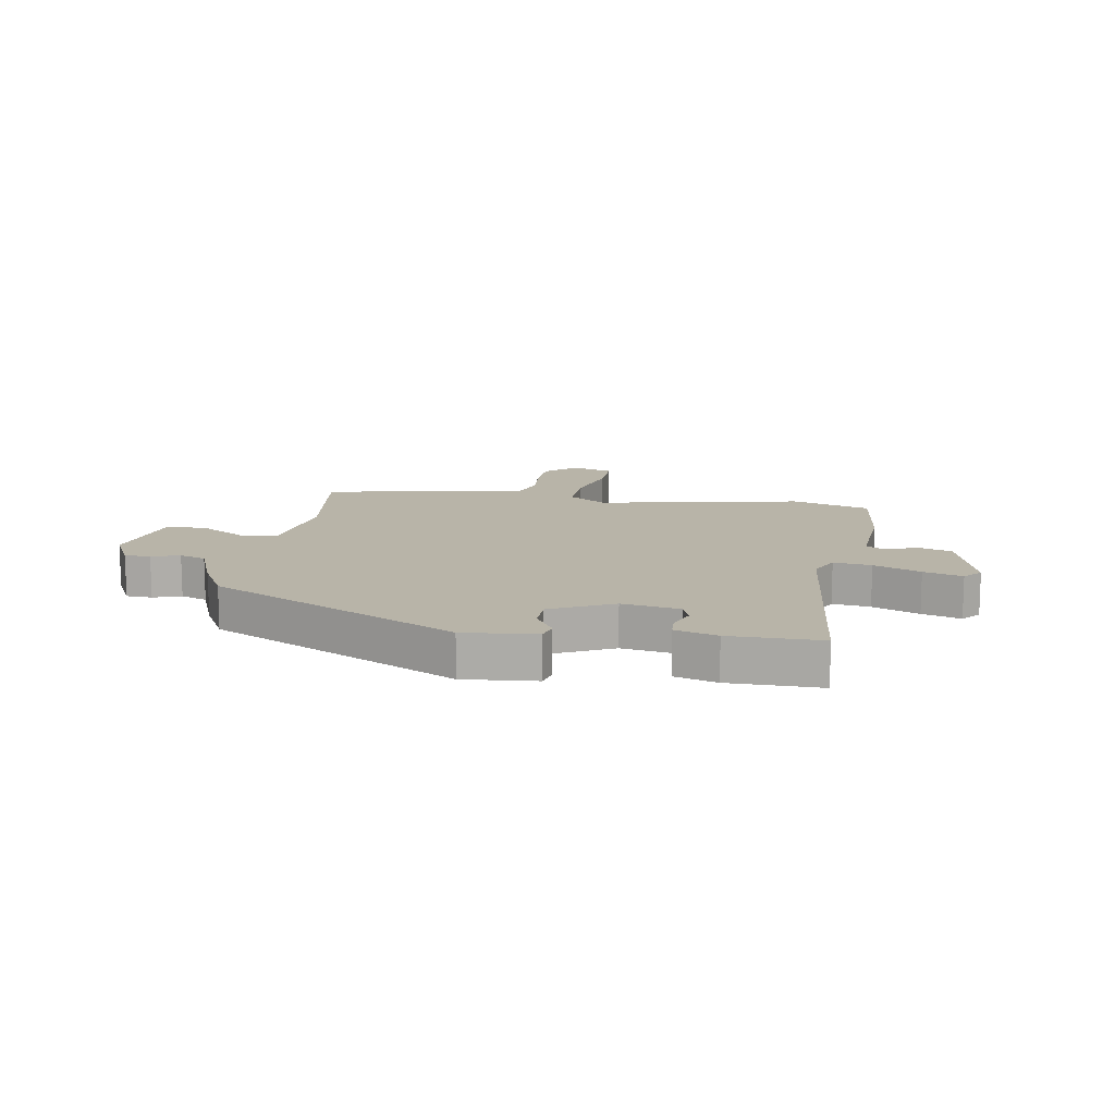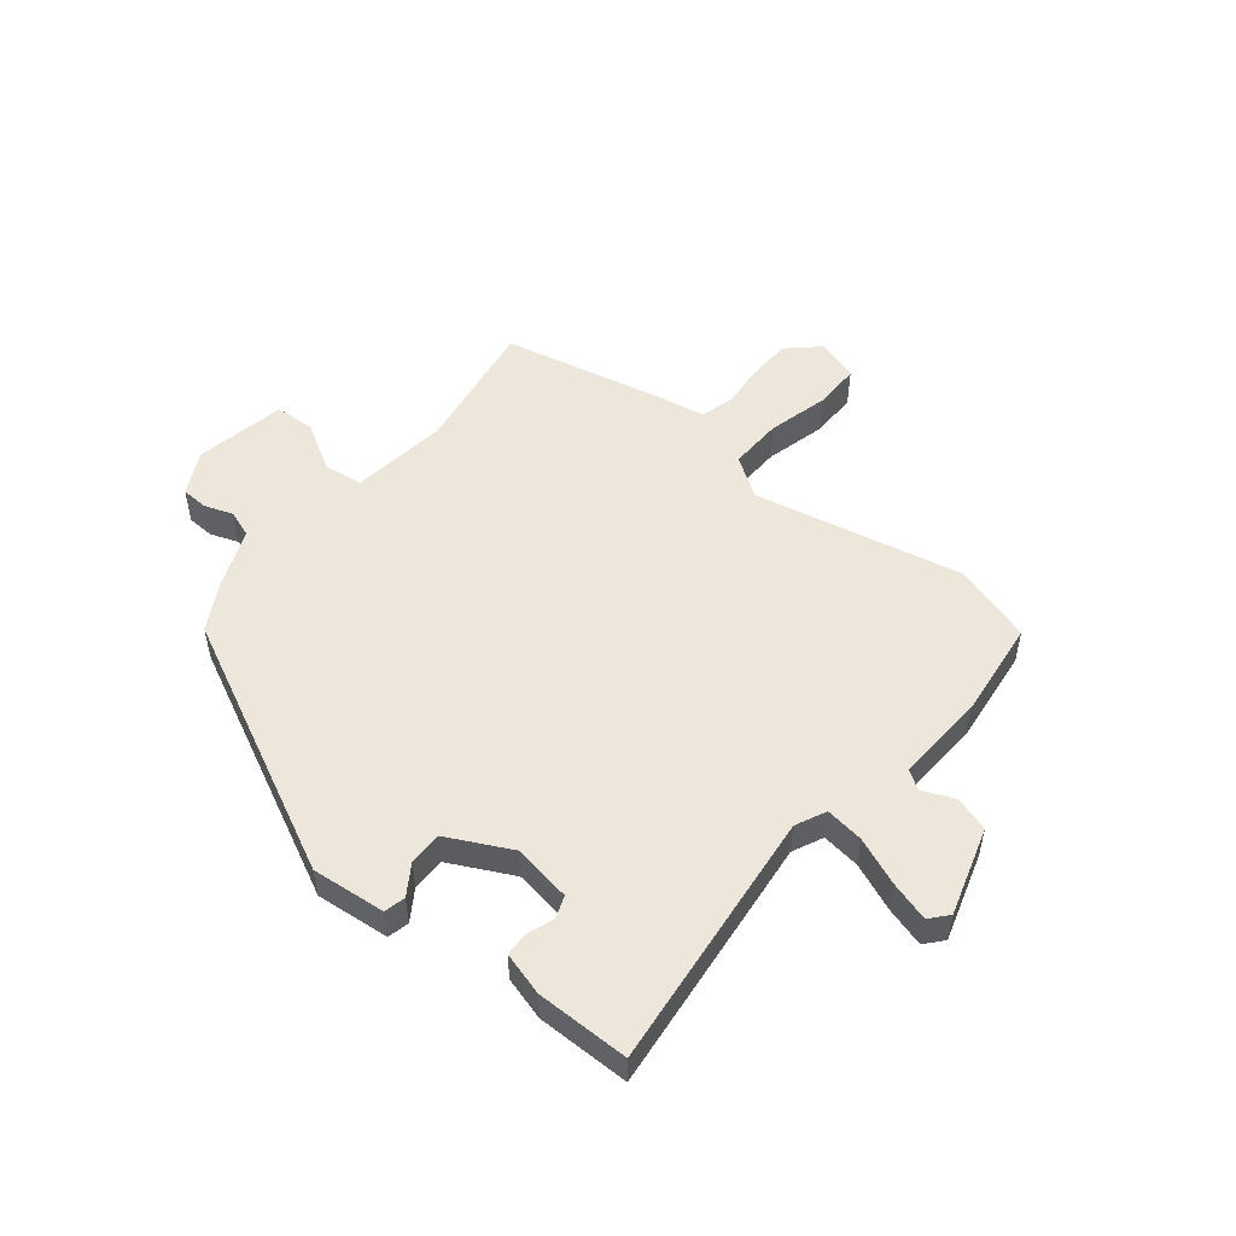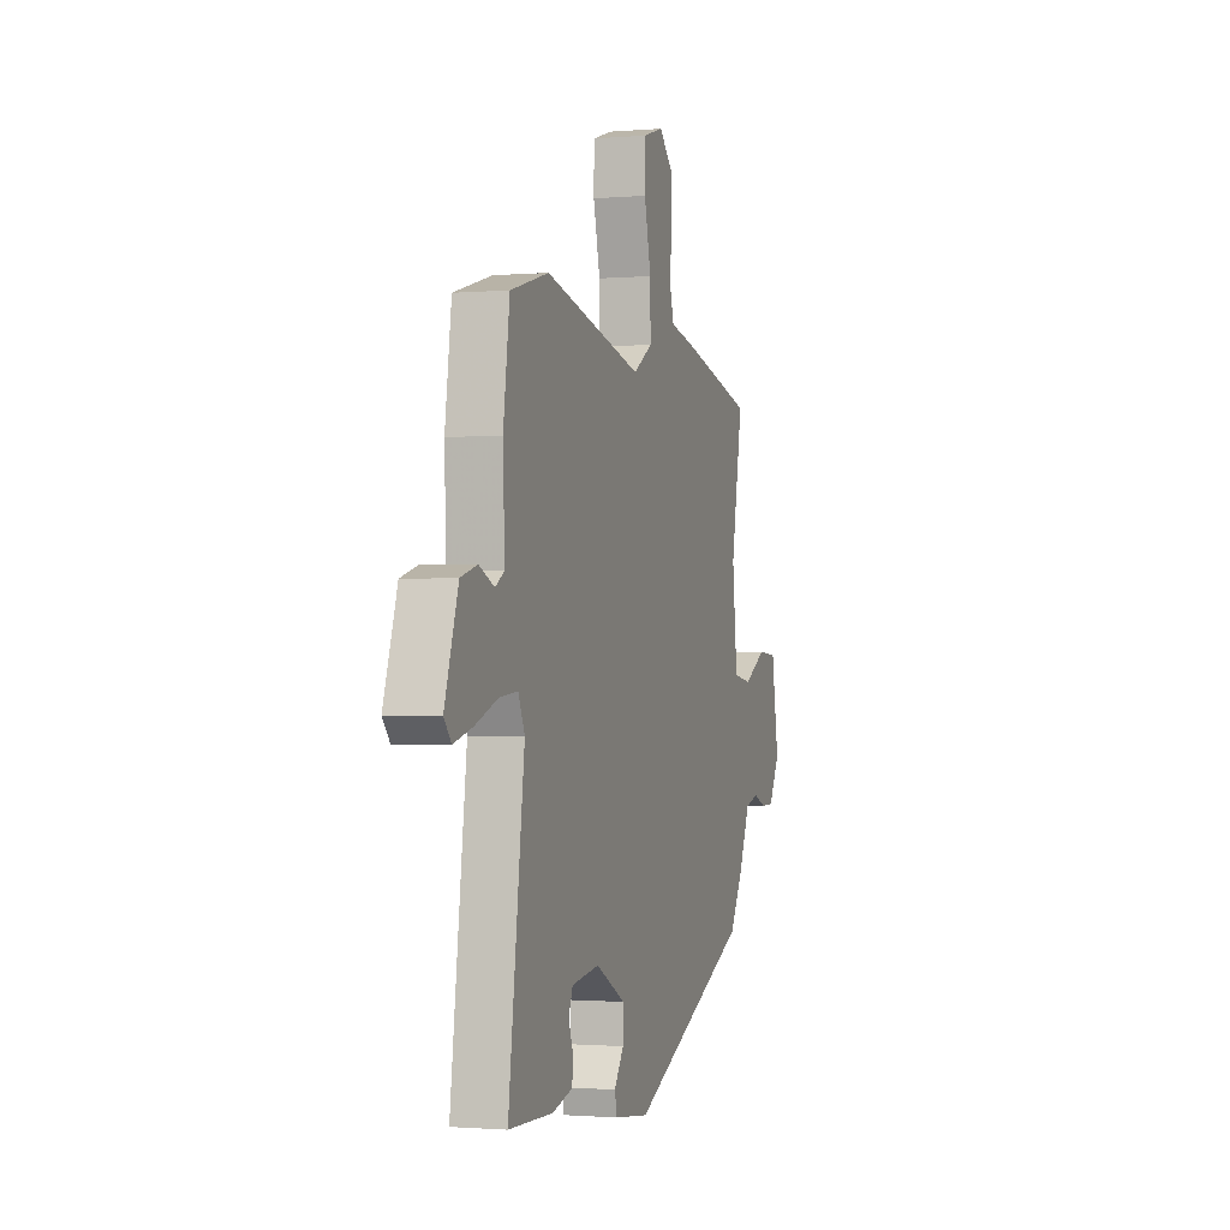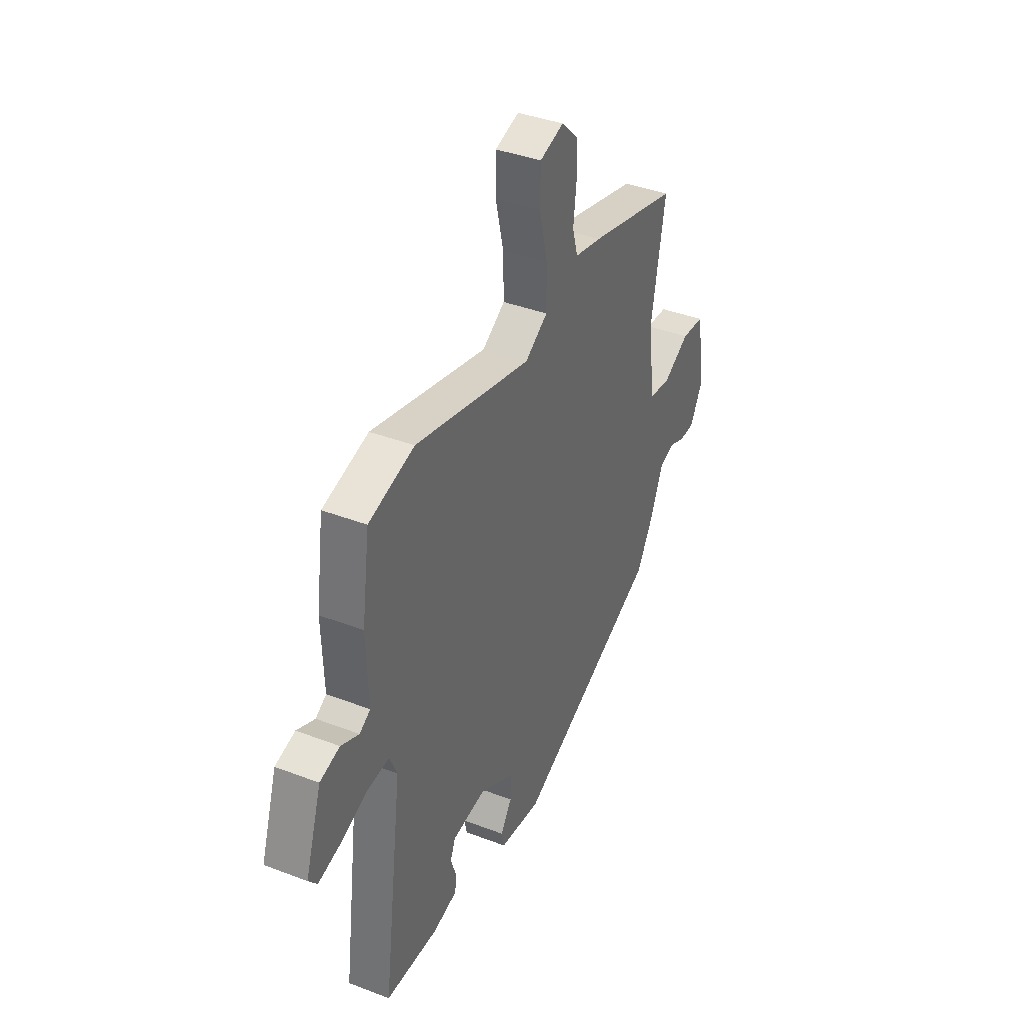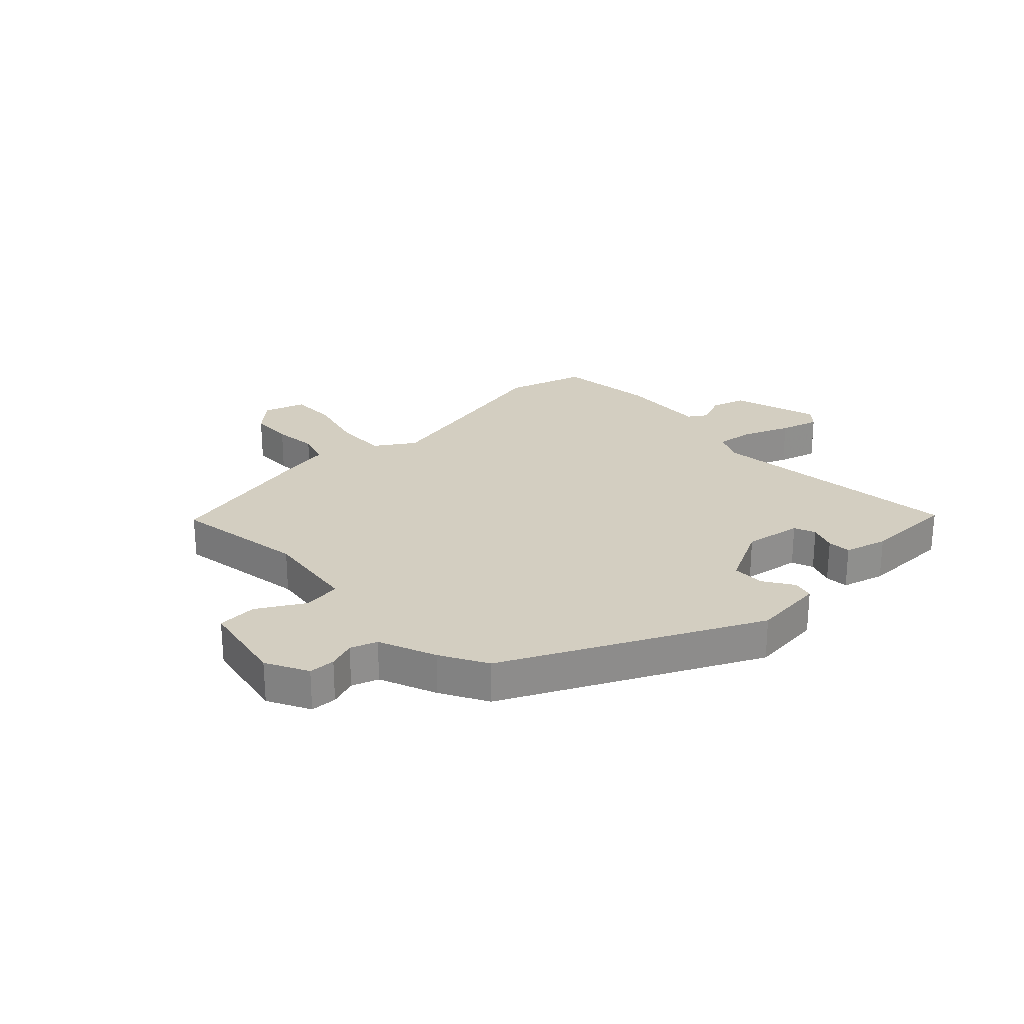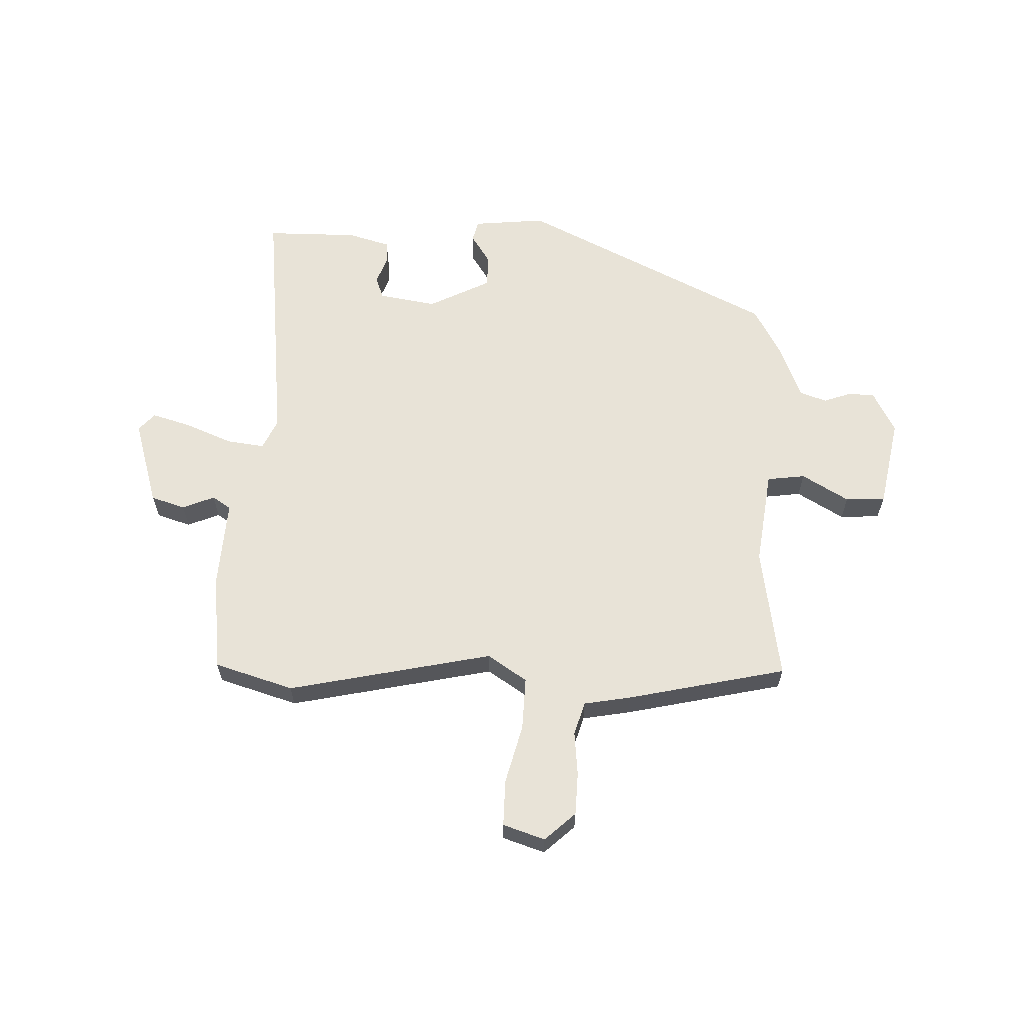
<metadata>
{"format":"obj","ext":"obj","renderer":"f3d","projection":"perspective","resolution":1024,"background":"white","views":[{"elev":13.0,"azim":-168.7,"up":"+Y"},{"elev":52.0,"azim":-139.8,"up":"+Y"},{"elev":-1.2,"azim":-72.6,"up":"+Z"},{"elev":38.6,"azim":-64.2,"up":"+Z"},{"elev":25.3,"azim":137.6,"up":"+Y"},{"elev":62.2,"azim":3.2,"up":"+Y"}]}
</metadata>
<code>
v -0.52 0.07 -0.447
v -0.463 0.07 -0.008
v -0.486 0.07 0.044
v -0.551 0.07 0.037
v -0.632 0.07 0.006
v -0.699 0.07 -0.012
v -0.725 0.07 0.019
v -0.677 0.07 0.166
v -0.618 0.07 0.183
v -0.564 0.07 0.159
v -0.532 0.07 0.179
v -0.538 0.07 0.33
v -0.515 0.07 0.496
v -0.379 0.07 0.534
v -0.031 0.07 0.452
v 0.037 0.07 0.495
v 0.036 0.07 0.585
v 0.012 0.07 0.687
v 0.013 0.07 0.766
v 0.085 0.07 0.788
v 0.136 0.07 0.739
v 0.137 0.07 0.666
v 0.128 0.07 0.591
v 0.144 0.07 0.534
v 0.224 0.07 0.518
v 0.494 0.07 0.452
v 0.453 0.07 0.226
v 0.471 0.07 0.062
v 0.536 0.07 0.052
v 0.617 0.07 0.097
v 0.685 0.07 0.092
v 0.711 0.07 -0.062
v 0.672 0.07 -0.133
v 0.627 0.07 -0.134
v 0.58 0.07 -0.116
v 0.534 0.07 -0.131
v 0.492 0.07 -0.228
v 0.446 0.07 -0.307
v 0.013 0.07 -0.508
v -0.111 0.07 -0.493
v -0.119 0.07 -0.457
v -0.085 0.07 -0.407
v -0.084 0.07 -0.351
v -0.189 0.07 -0.295
v -0.288 0.07 -0.309
v -0.303 0.07 -0.346
v -0.287 0.07 -0.392
v -0.29 0.07 -0.432
v -0.363 0.07 -0.451
v -0.52 0 -0.447
v -0.463 0 -0.008
v -0.486 0 0.044
v -0.551 0 0.037
v -0.632 0 0.006
v -0.699 0 -0.012
v -0.725 0 0.019
v -0.677 0 0.166
v -0.618 0 0.183
v -0.564 0 0.159
v -0.532 0 0.179
v -0.538 0 0.33
v -0.515 0 0.496
v -0.379 0 0.534
v -0.031 0 0.452
v 0.037 0 0.495
v 0.036 0 0.585
v 0.012 0 0.687
v 0.013 0 0.766
v 0.085 0 0.788
v 0.136 0 0.739
v 0.137 0 0.666
v 0.128 0 0.591
v 0.144 0 0.534
v 0.224 0 0.518
v 0.494 0 0.452
v 0.453 0 0.226
v 0.471 0 0.062
v 0.536 0 0.052
v 0.617 0 0.097
v 0.685 0 0.092
v 0.711 0 -0.062
v 0.672 0 -0.133
v 0.627 0 -0.134
v 0.58 0 -0.116
v 0.534 0 -0.131
v 0.492 0 -0.228
v 0.446 0 -0.307
v 0.013 0 -0.508
v -0.111 0 -0.493
v -0.119 0 -0.457
v -0.085 0 -0.407
v -0.084 0 -0.351
v -0.189 0 -0.295
v -0.288 0 -0.309
v -0.303 0 -0.346
v -0.287 0 -0.392
v -0.29 0 -0.432
v -0.363 0 -0.451
f 46 47 48 49
f 45 46 49 1
f 39 40 41 42
f 39 42 43
f 36 37 38 39
f 36 39 43
f 32 33 34 35
f 32 35 36
f 29 30 31 32
f 28 29 32 36
f 24 25 26 27
f 24 27 28
f 20 21 22 23
f 18 19 20 23
f 17 18 23 24
f 16 17 24 28
f 12 13 14 15
f 11 12 15
f 10 11 15
f 7 8 9 10
f 7 10 15
f 4 5 6 7
f 3 4 7 15
f 2 3 15 16
f 45 1 2 16
f 28 36 43 44
f 16 28 44 45
f 98 97 96 95
f 50 98 95 94
f 91 90 89 88
f 92 91 88
f 88 87 86 85
f 92 88 85
f 84 83 82 81
f 85 84 81
f 81 80 79 78
f 85 81 78 77
f 76 75 74 73
f 77 76 73
f 72 71 70 69
f 72 69 68 67
f 73 72 67 66
f 77 73 66 65
f 64 63 62 61
f 64 61 60
f 64 60 59
f 59 58 57 56
f 64 59 56
f 56 55 54 53
f 64 56 53 52
f 65 64 52 51
f 65 51 50 94
f 93 92 85 77
f 94 93 77 65
f 1 50 51 2
f 2 51 52 3
f 3 52 53 4
f 4 53 54 5
f 5 54 55 6
f 6 55 56 7
f 7 56 57 8
f 8 57 58 9
f 9 58 59 10
f 10 59 60 11
f 11 60 61 12
f 12 61 62 13
f 13 62 63 14
f 14 63 64 15
f 15 64 65 16
f 16 65 66 17
f 17 66 67 18
f 18 67 68 19
f 19 68 69 20
f 20 69 70 21
f 21 70 71 22
f 22 71 72 23
f 23 72 73 24
f 24 73 74 25
f 25 74 75 26
f 26 75 76 27
f 27 76 77 28
f 28 77 78 29
f 29 78 79 30
f 30 79 80 31
f 31 80 81 32
f 32 81 82 33
f 33 82 83 34
f 34 83 84 35
f 35 84 85 36
f 36 85 86 37
f 37 86 87 38
f 38 87 88 39
f 39 88 89 40
f 40 89 90 41
f 41 90 91 42
f 42 91 92 43
f 43 92 93 44
f 44 93 94 45
f 45 94 95 46
f 46 95 96 47
f 47 96 97 48
f 48 97 98 49
f 49 98 50 1

</code>
